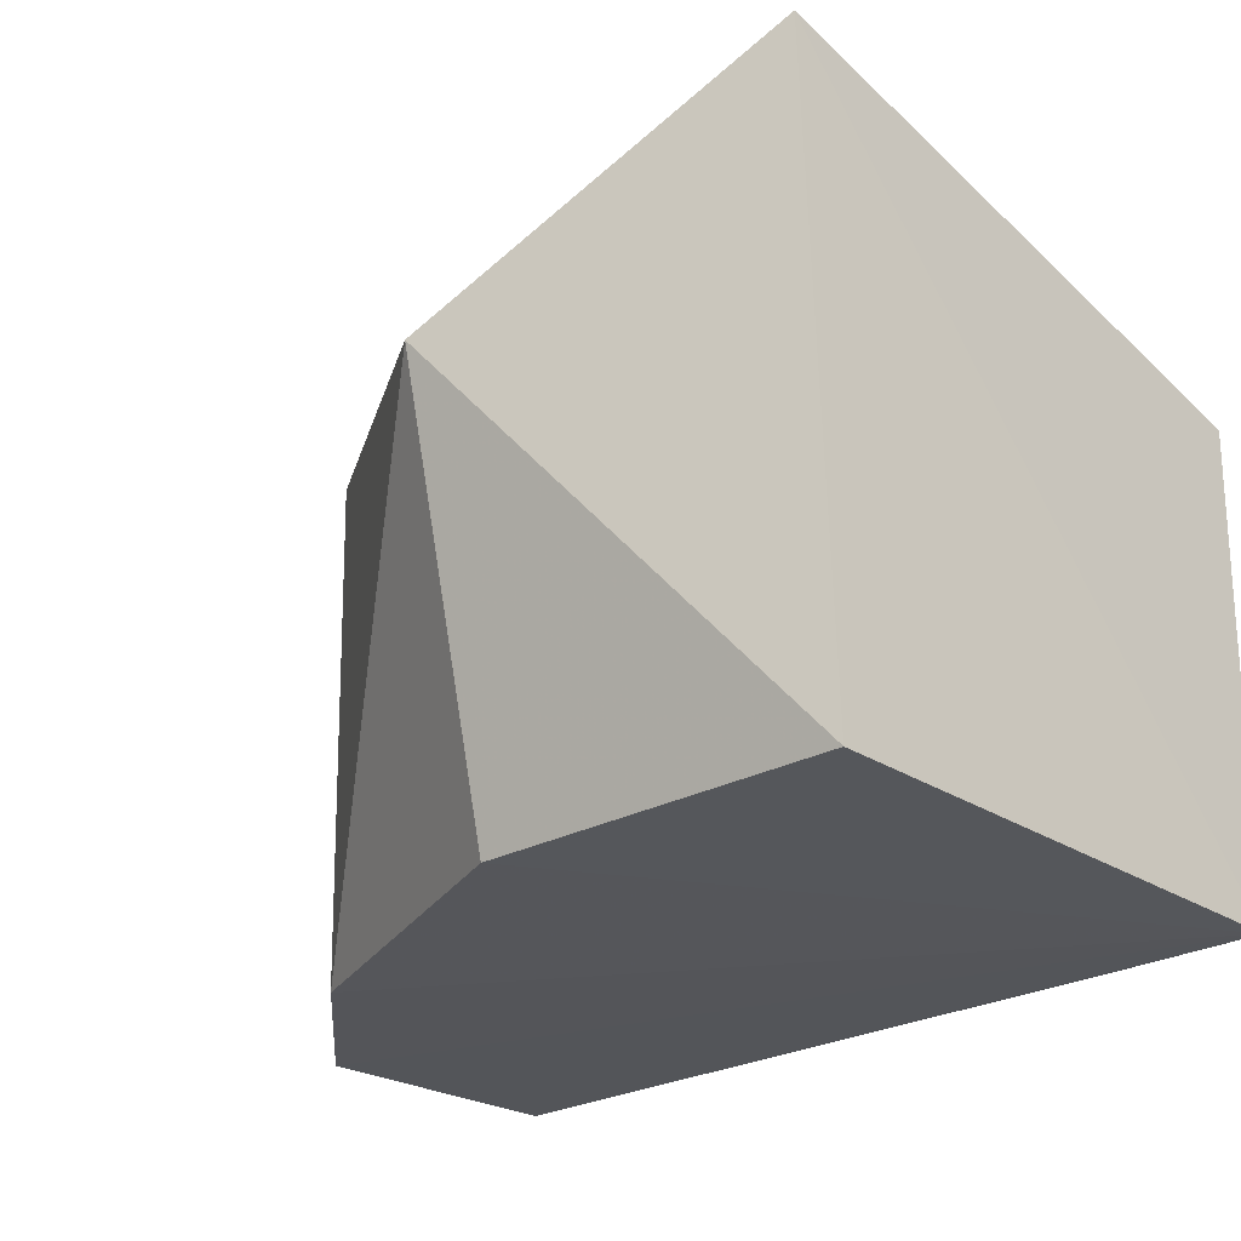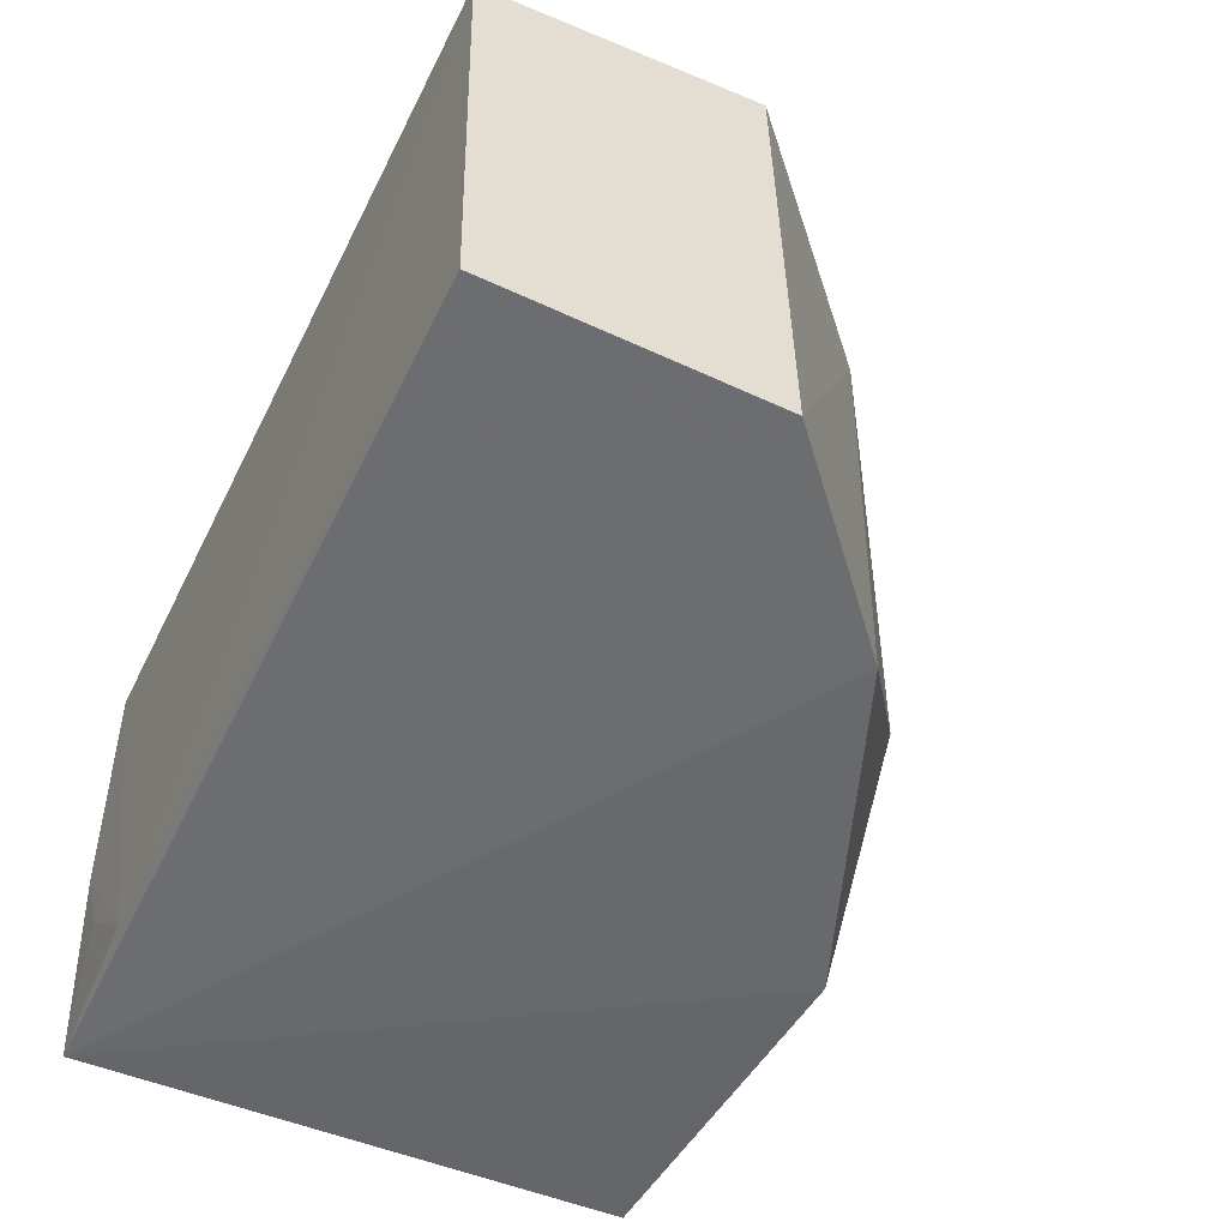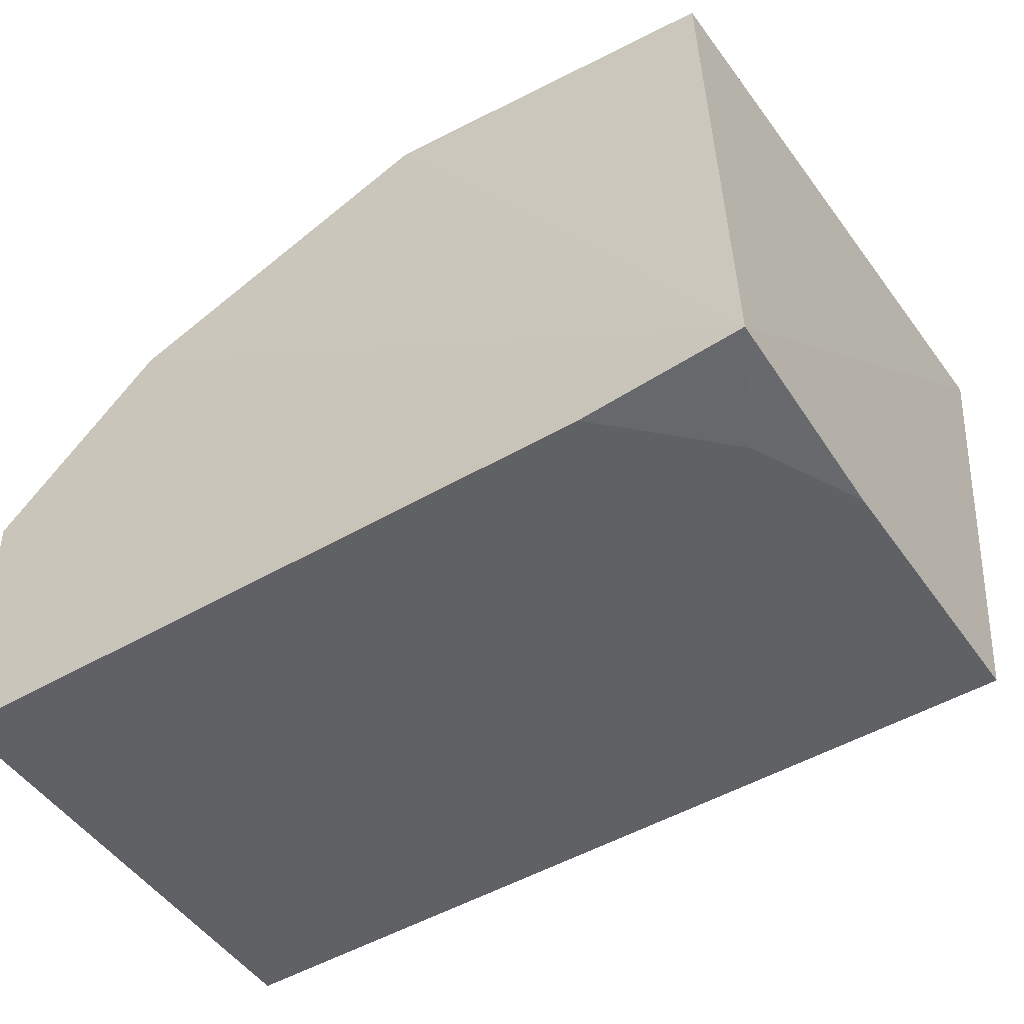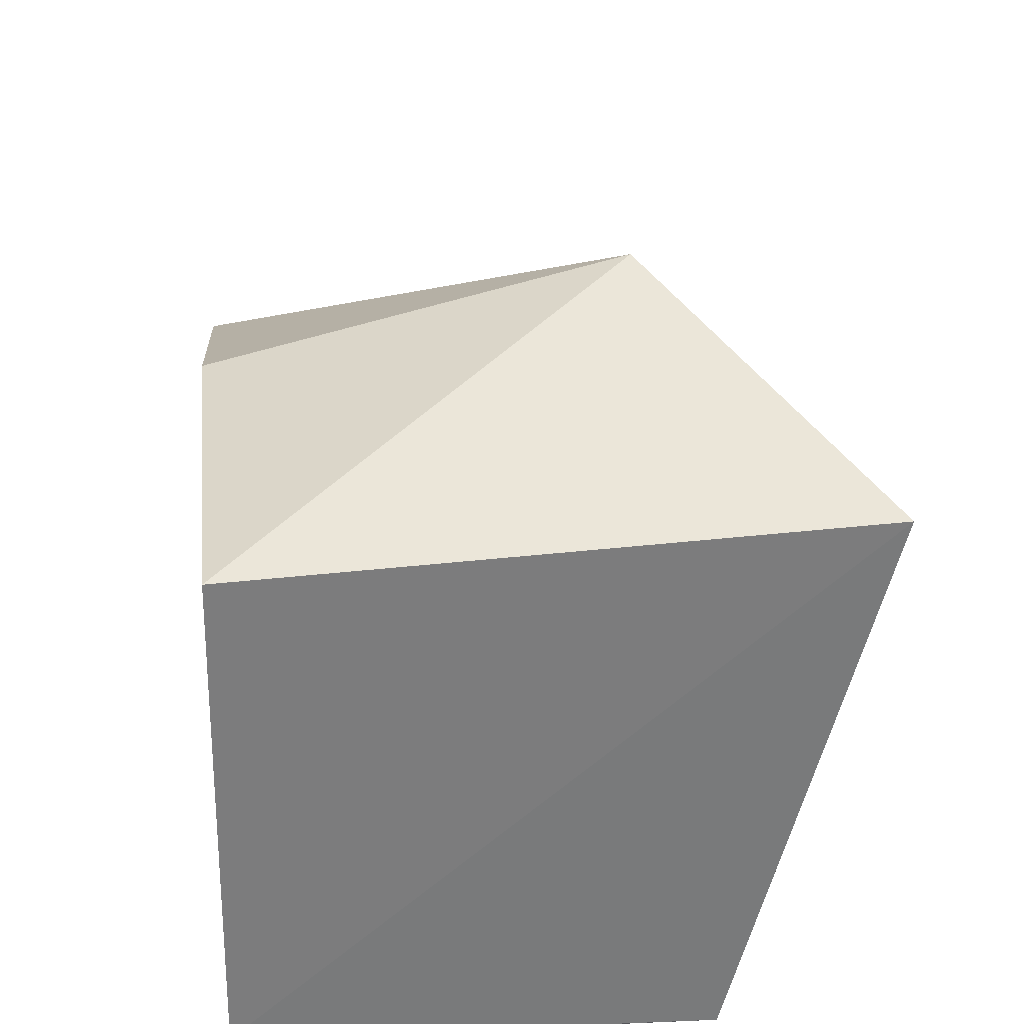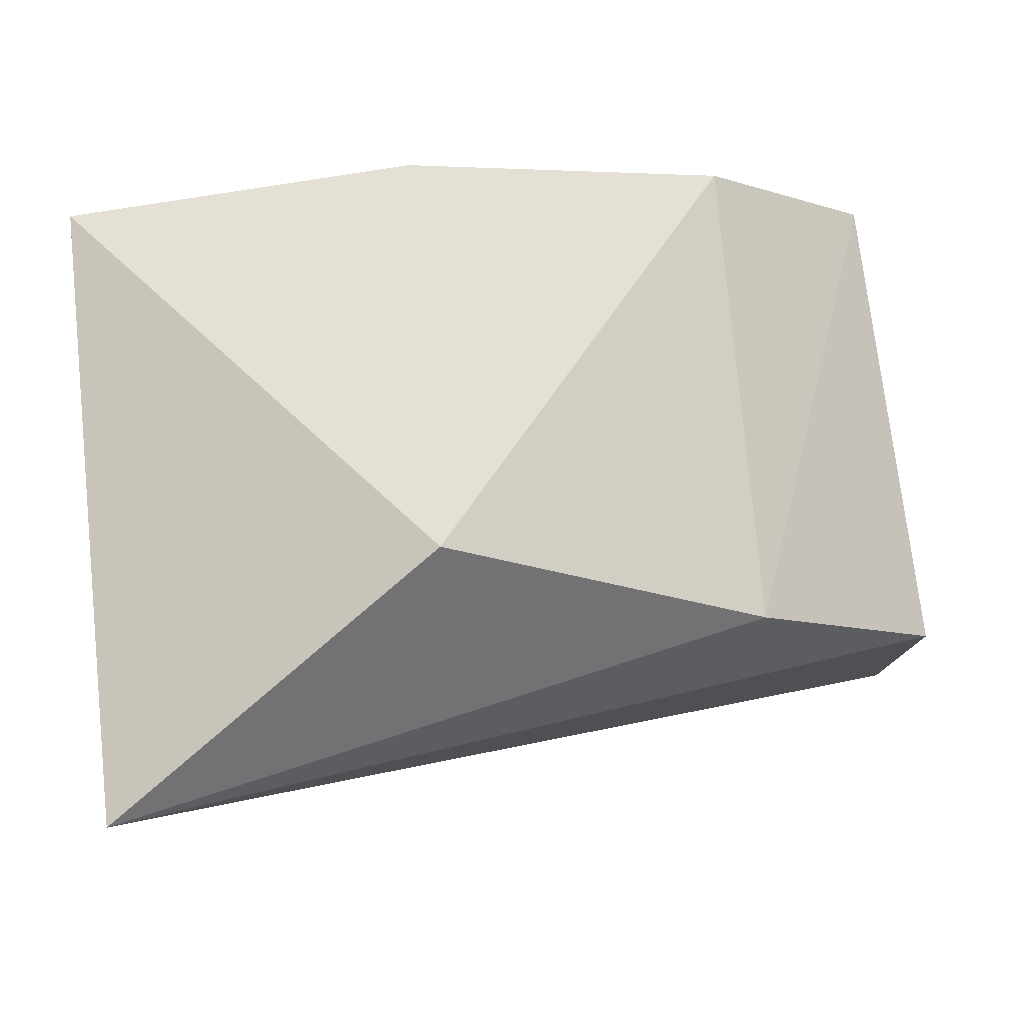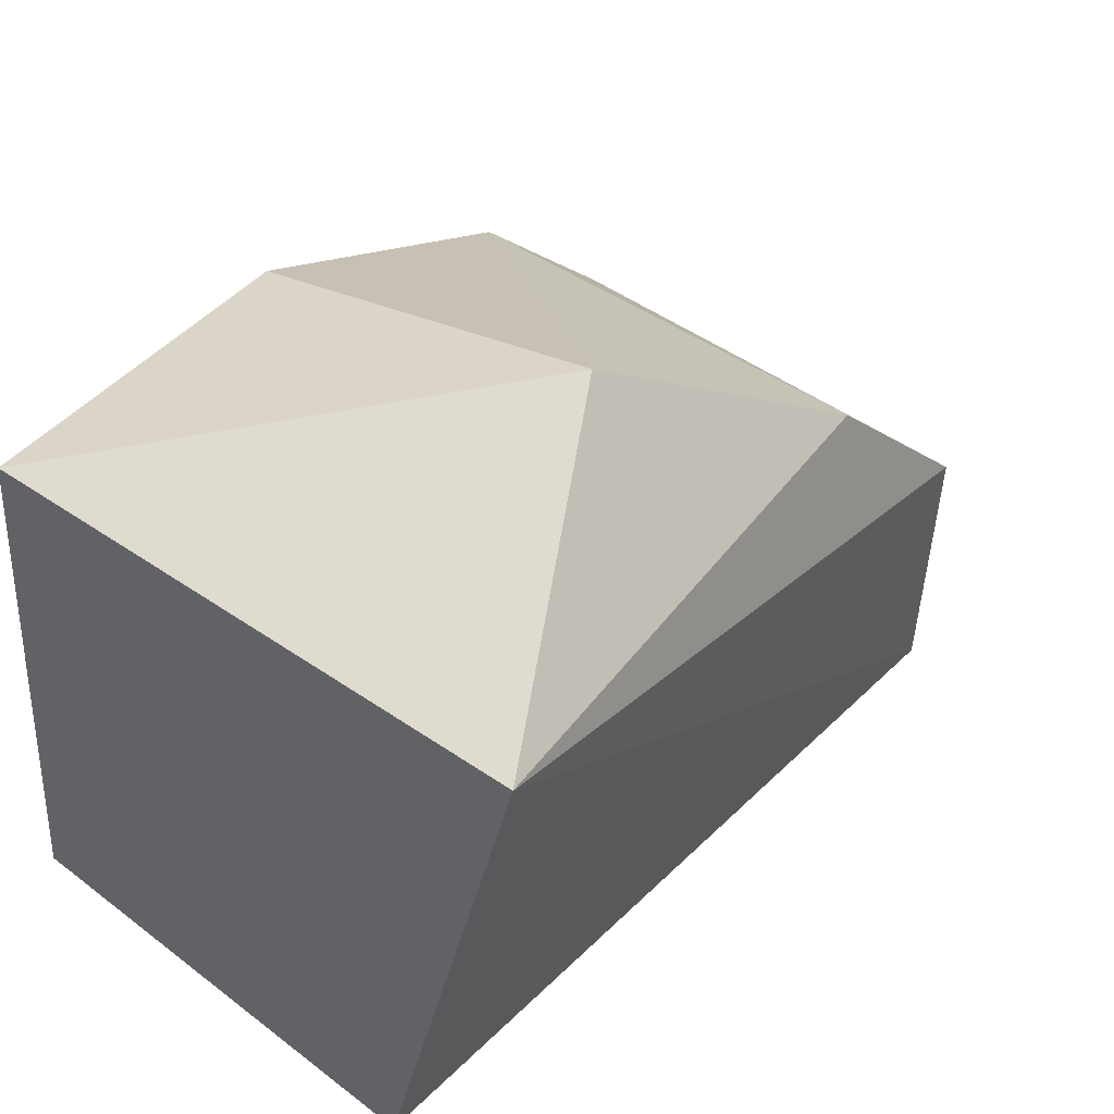
<metadata>
{"format":"obj","ext":"obj","renderer":"f3d","projection":"perspective","resolution":1024,"background":"white","views":[{"elev":-25.0,"azim":42.4,"up":"+Y"},{"elev":-53.7,"azim":-116.8,"up":"+Y"},{"elev":-47.2,"azim":33.1,"up":"+Z"},{"elev":33.9,"azim":85.2,"up":"+Z"},{"elev":76.4,"azim":173.4,"up":"+Z"},{"elev":43.7,"azim":131.0,"up":"+Z"}]}
</metadata>
<code>
v 0.03124 -0.01651 0.04949
v 0.03096 -0.06683 0.0468
v 0.03256 -0.02845 0.002042
v -0.03684 -0.02854 0.001054
v -0.0231 -0.06796 0.03732
v 0.03273 -0.06778 0.003478
v 0.003843 -0.03347 0.0572
v 0.003061 -0.06747 0.04831
v -0.03691 -0.06759 0.001956
v -0.03778 -0.0282 0.02328
v -0.03722 -0.06786 0.02402
v 0.01939 -0.06757 0.002539
v -0.02181 -0.02863 0.03924
v 0.03244 -0.0502 0.002495
v 0.02814 -0.05881 0.002599
f 1 3 4
f 6 1 2
f 6 3 1
f 7 2 1
f 8 6 2
f 8 5 6
f 8 7 5
f 8 2 7
f 10 1 4
f 10 4 9
f 11 9 6
f 11 6 5
f 11 10 9
f 12 9 4
f 12 4 3
f 12 6 9
f 13 7 1
f 13 1 10
f 13 5 7
f 13 11 5
f 13 10 11
f 14 12 3
f 14 3 6
f 15 14 6
f 15 6 12
f 15 12 14

</code>
